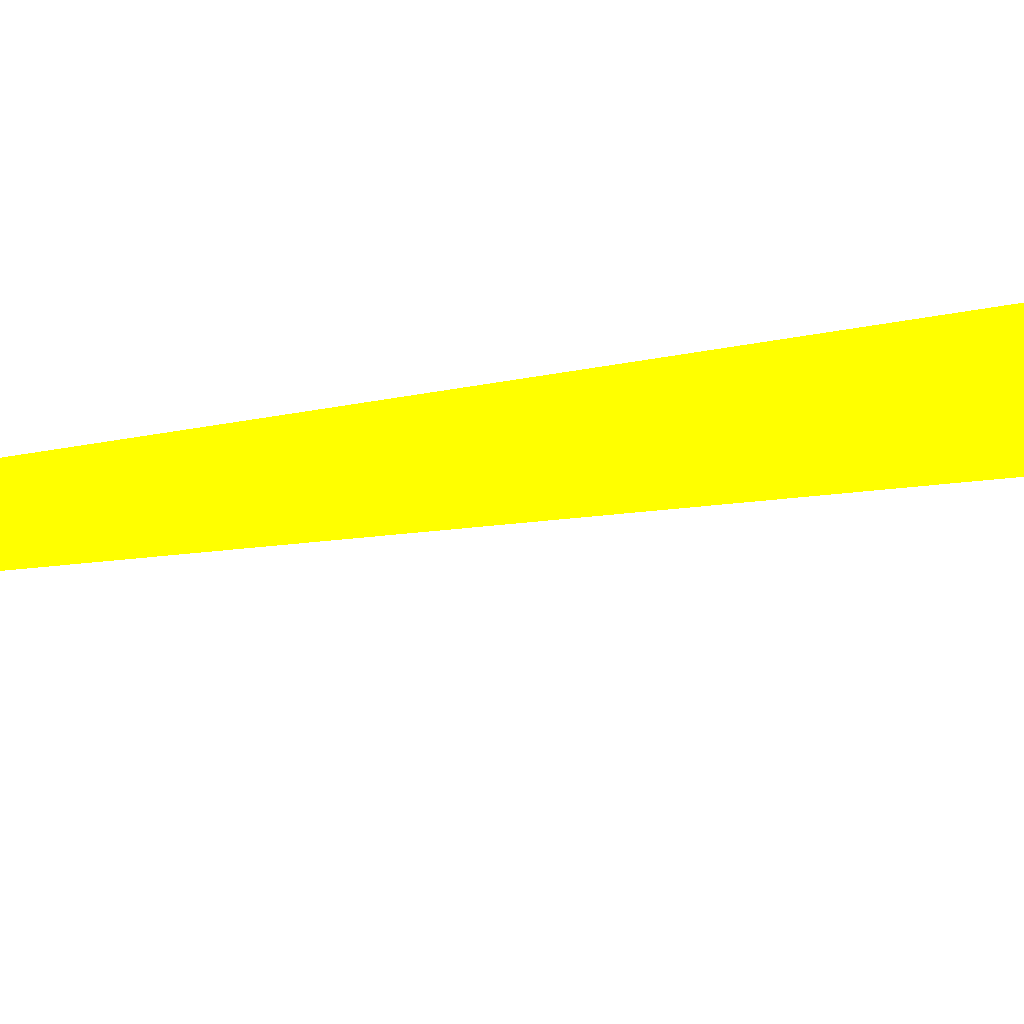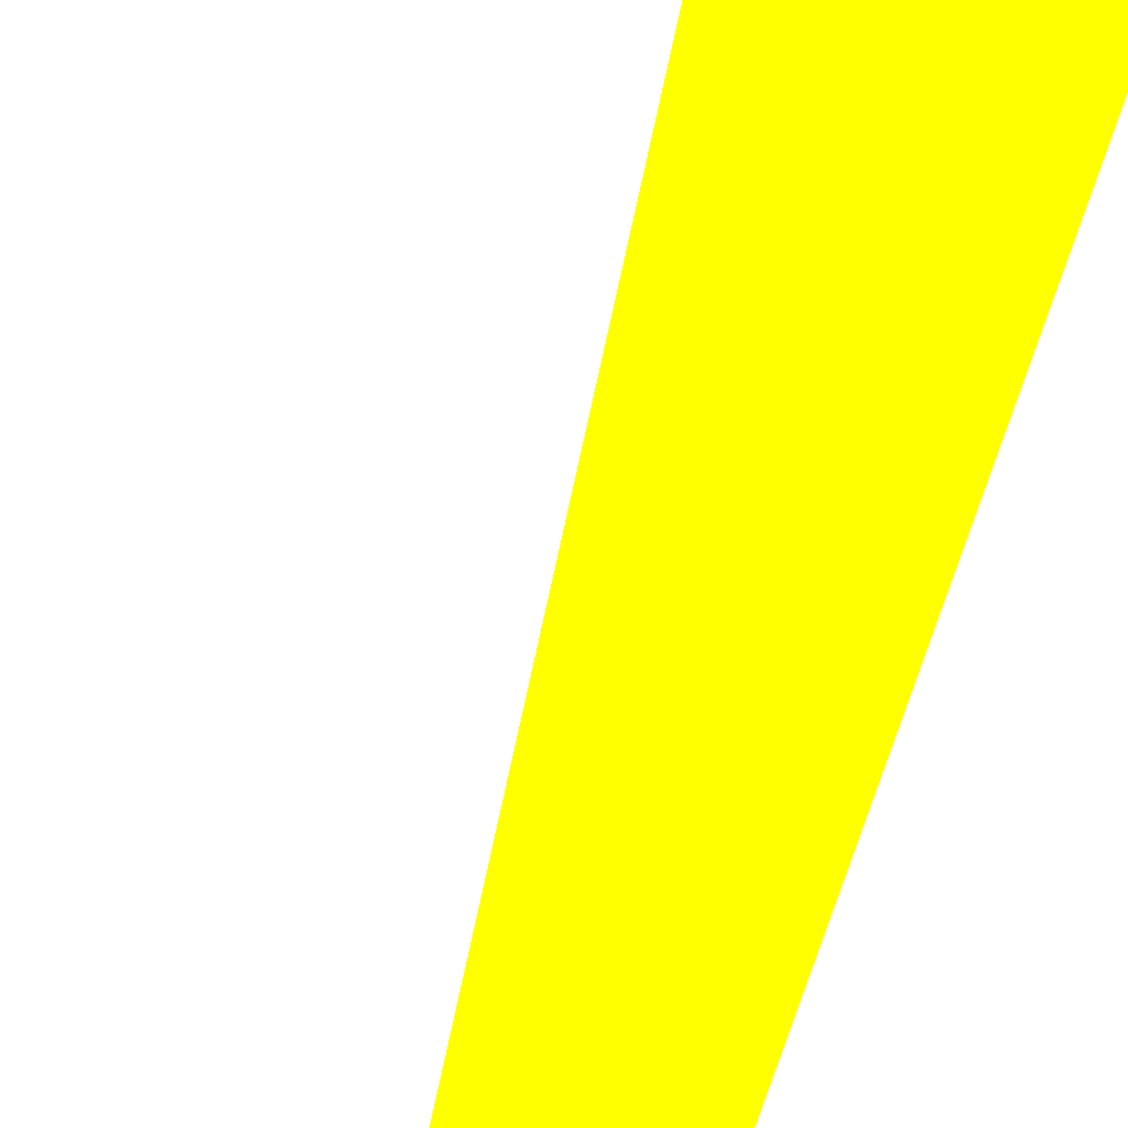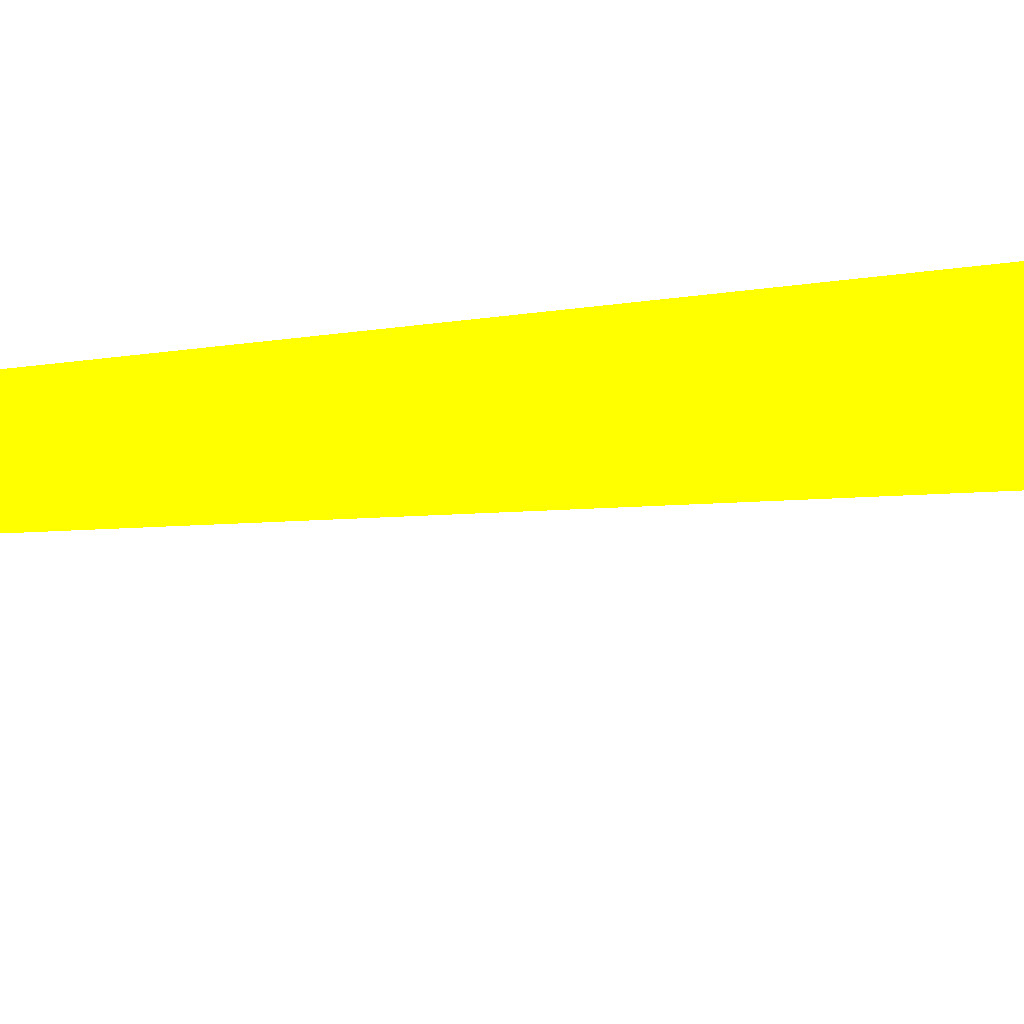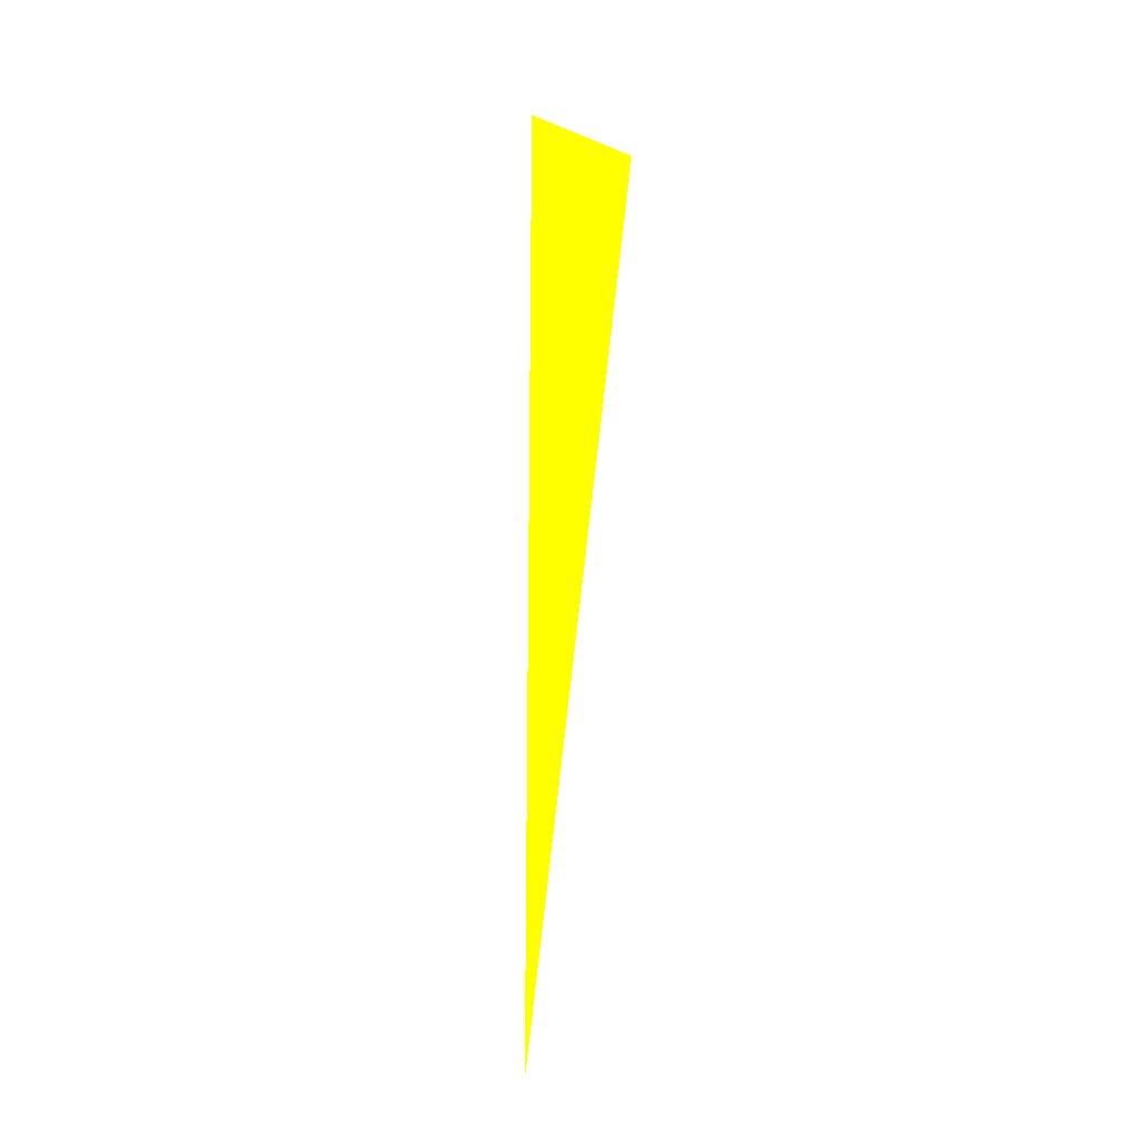
<metadata>
{"format":"obj","ext":"obj","renderer":"f3d","projection":"perspective","resolution":1024,"background":"white","views":[{"elev":-7.8,"azim":-66.7,"up":"+Y"},{"elev":-70.0,"azim":-18.6,"up":"+Y"},{"elev":54.3,"azim":-97.8,"up":"+Y"},{"elev":-21.8,"azim":126.5,"up":"+Z"}]}
</metadata>
<code>
o geometry_0
v 6.125e+05 5.855e+06 648 1 1 0
v 6.125e+05 5.855e+06 664 1 1 0
v 6.125e+05 5.855e+06 664 1 1 0
f 1 3 2

</code>
